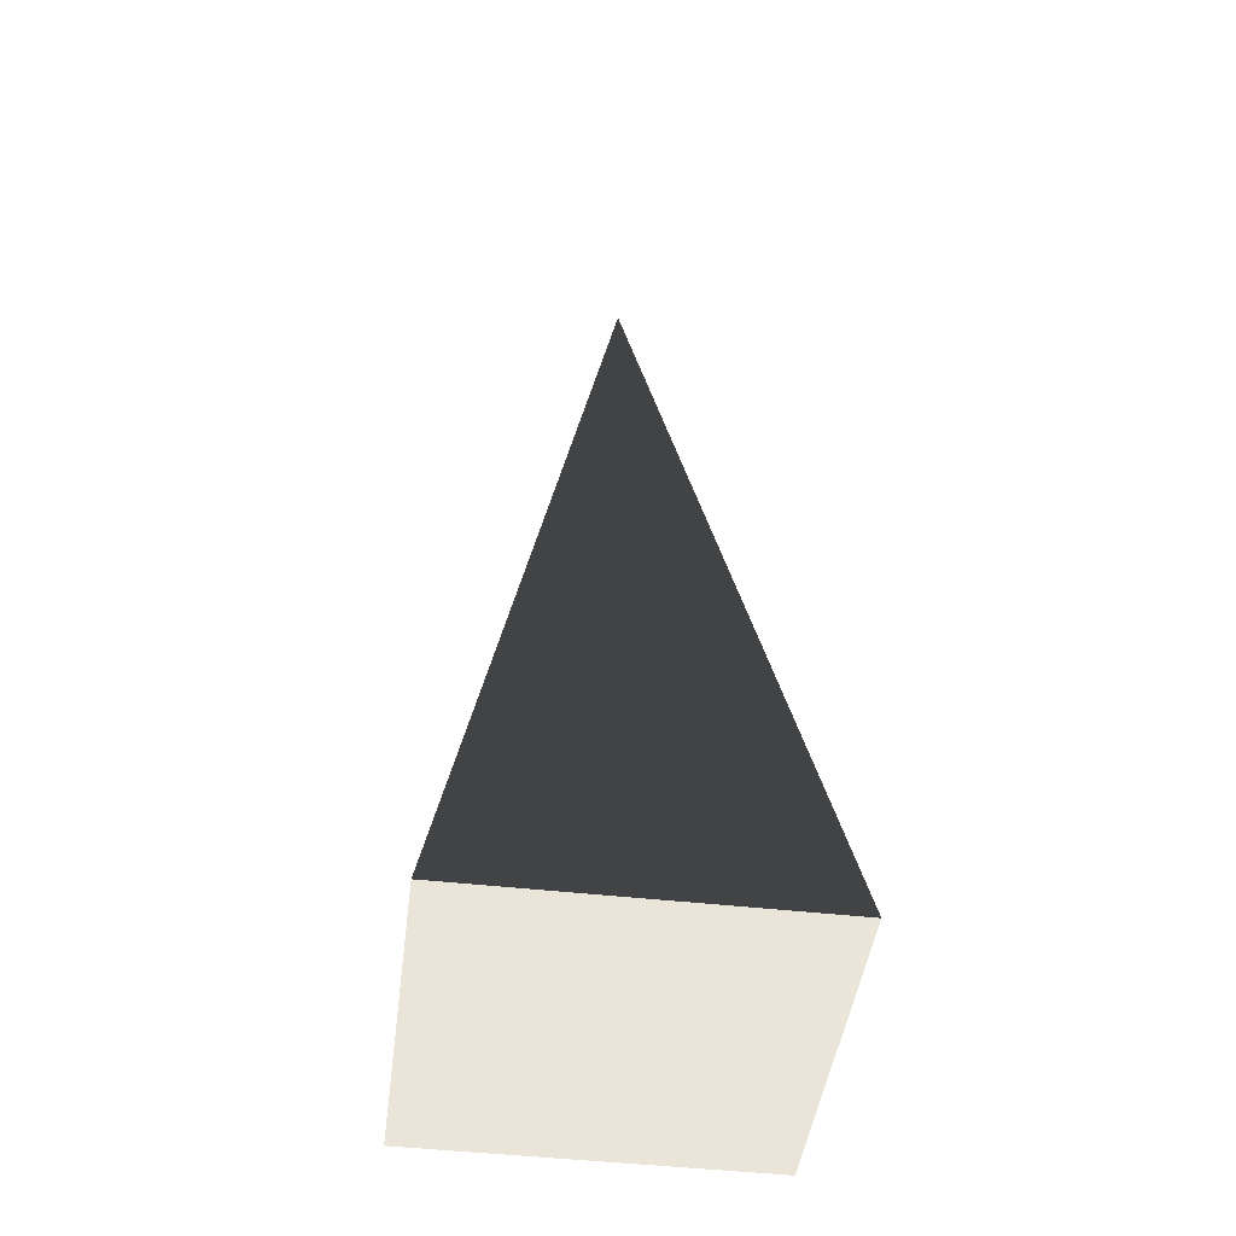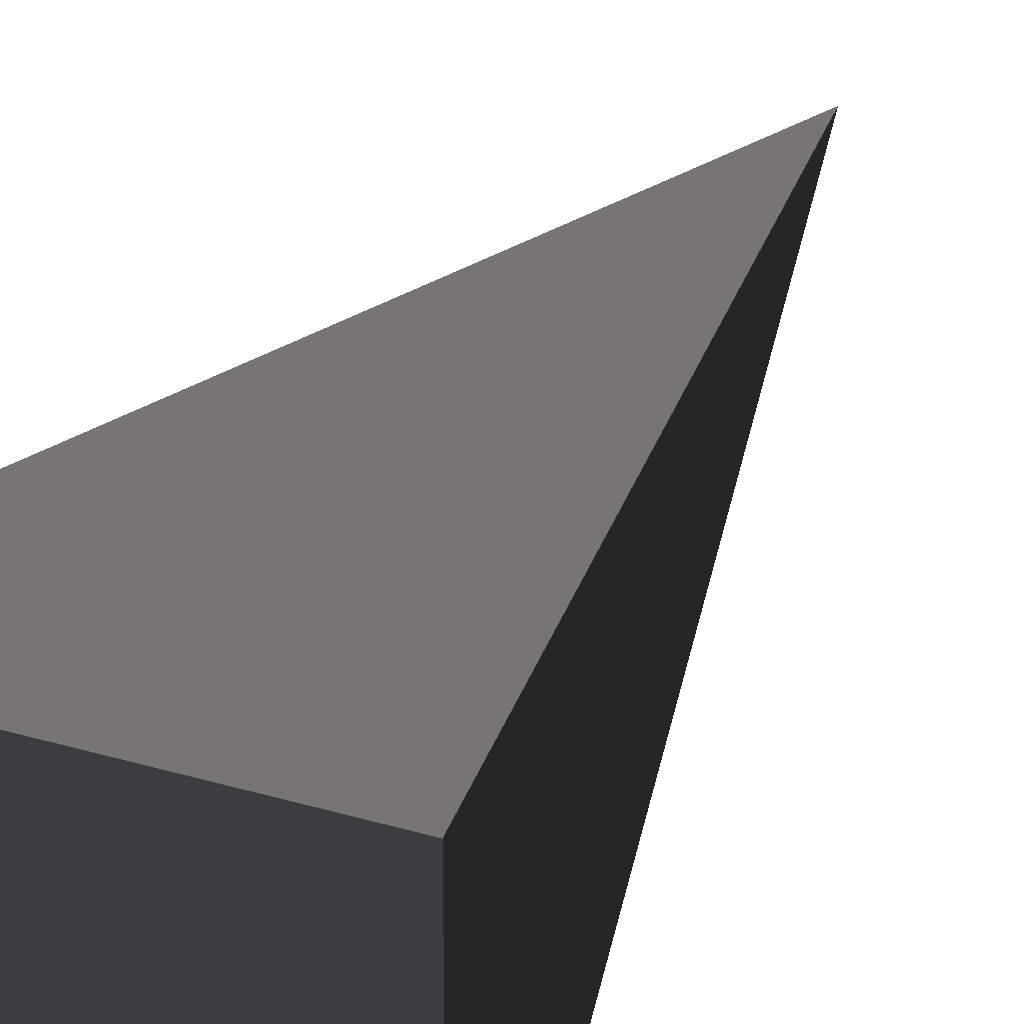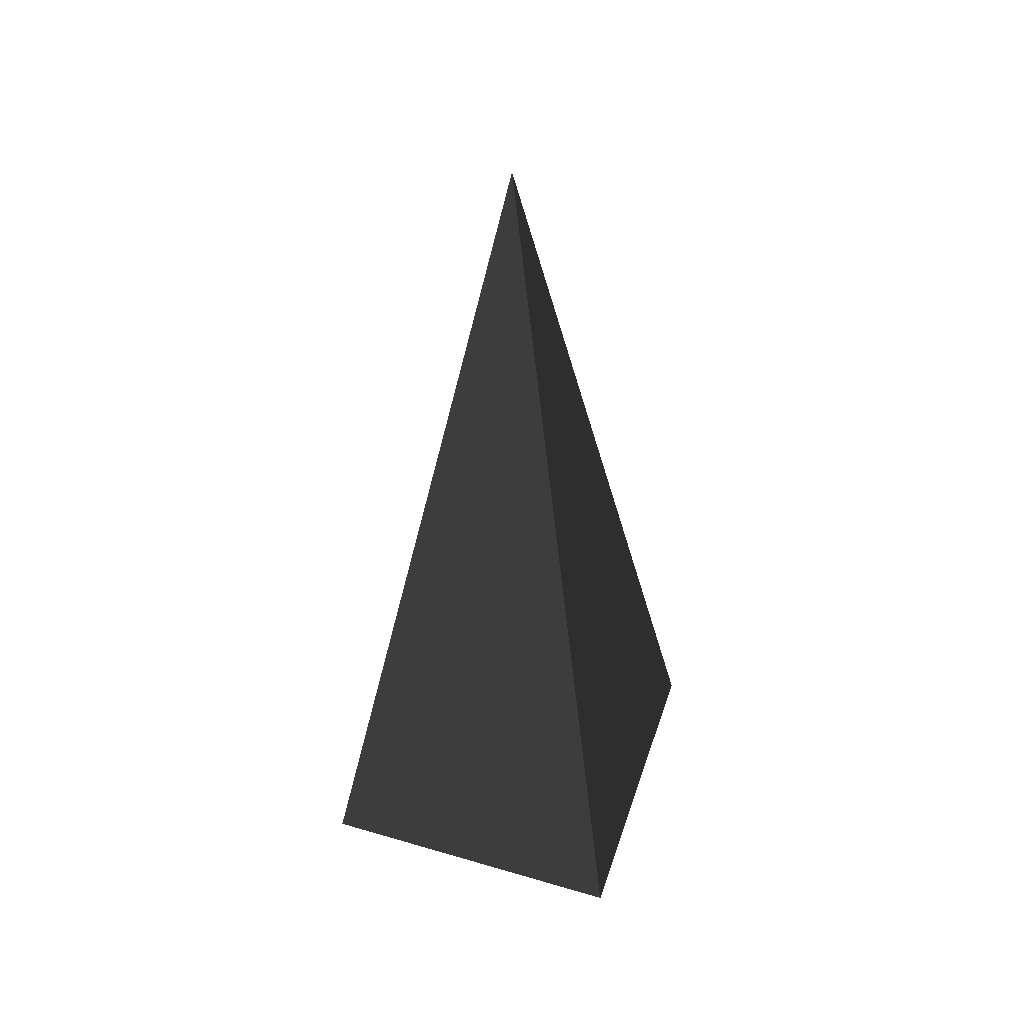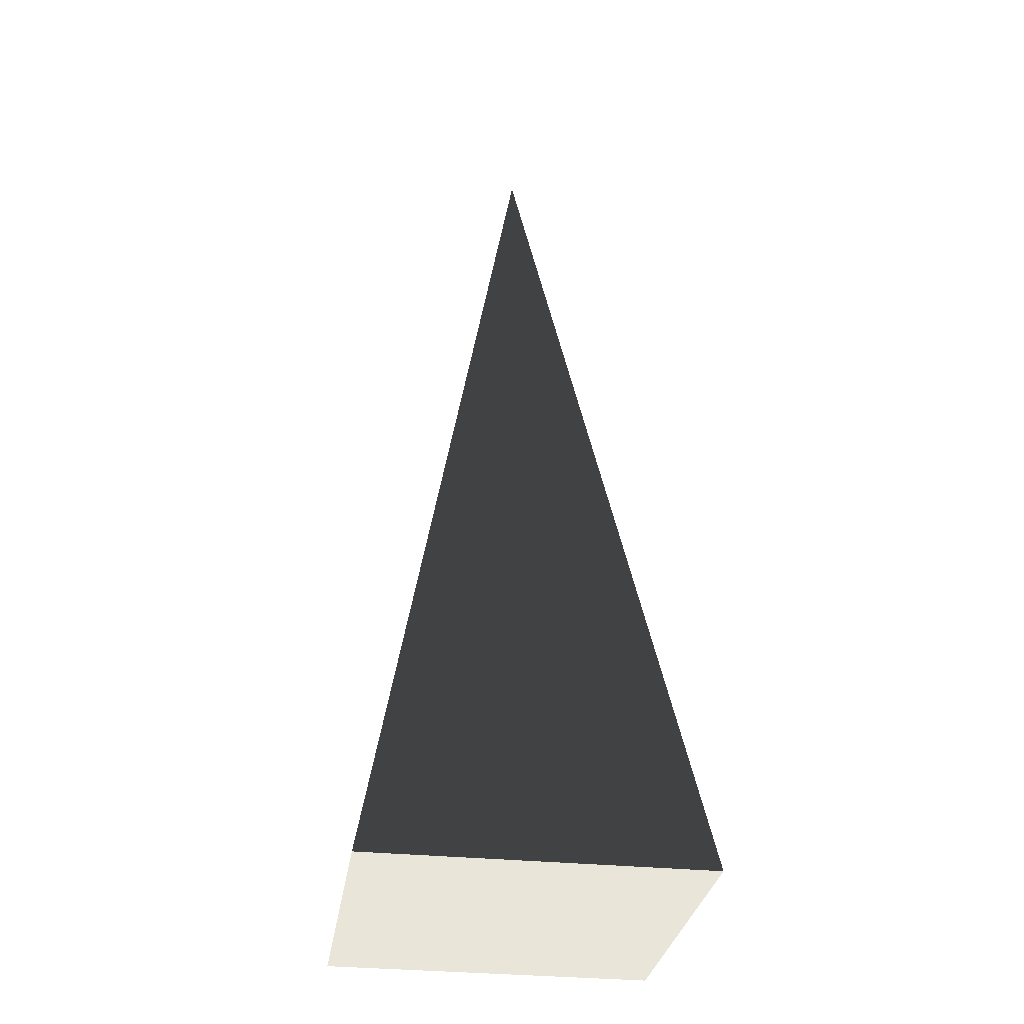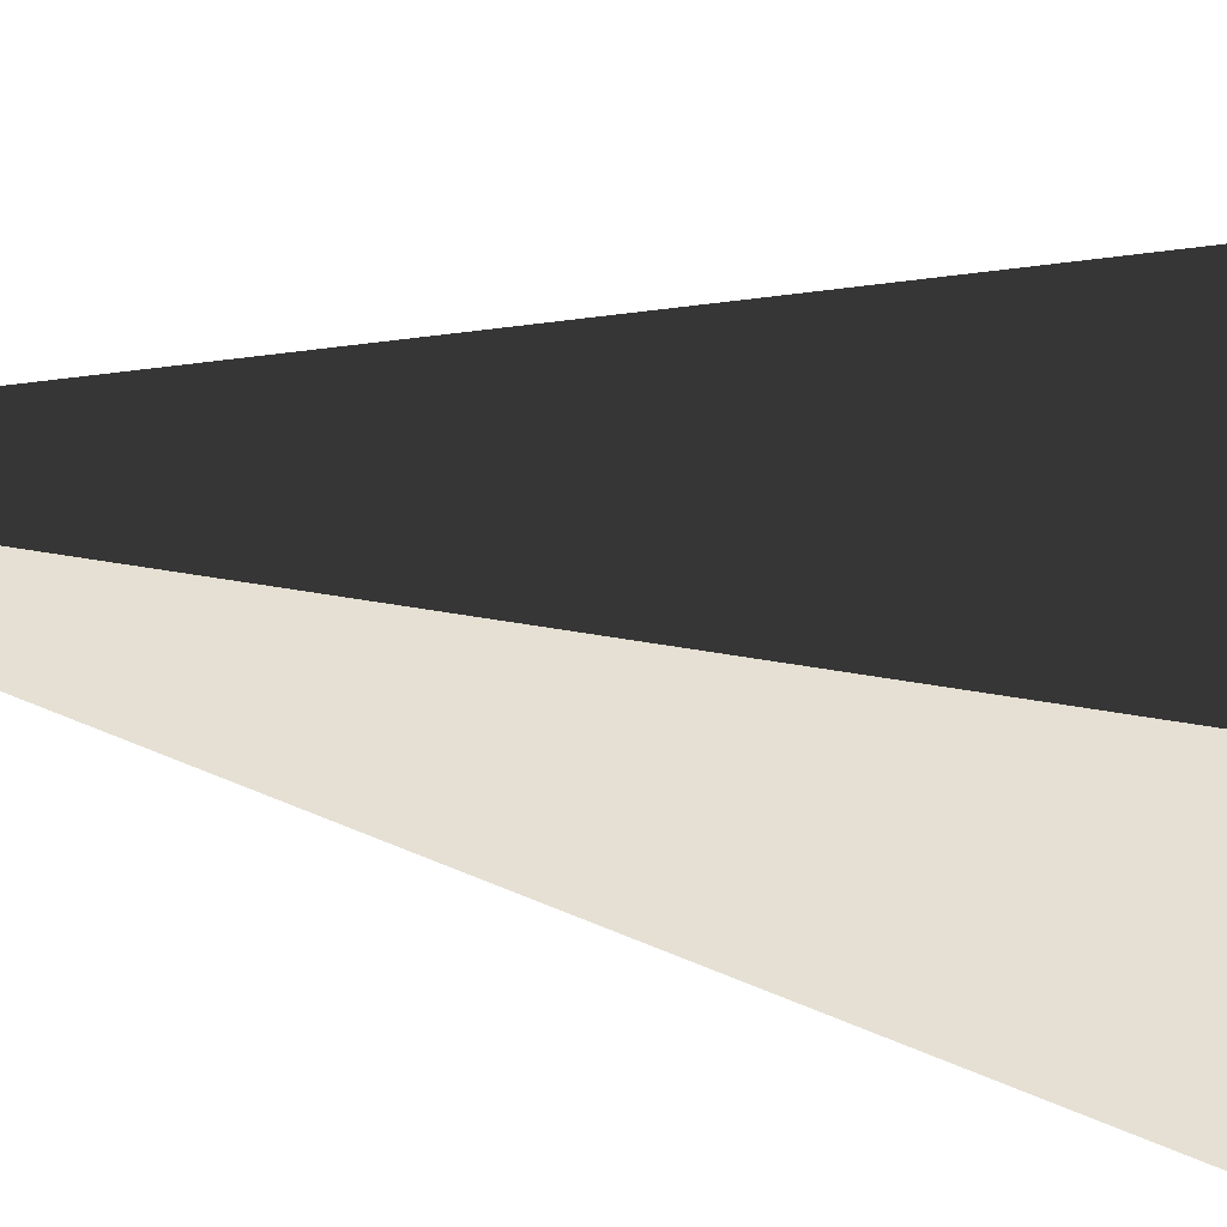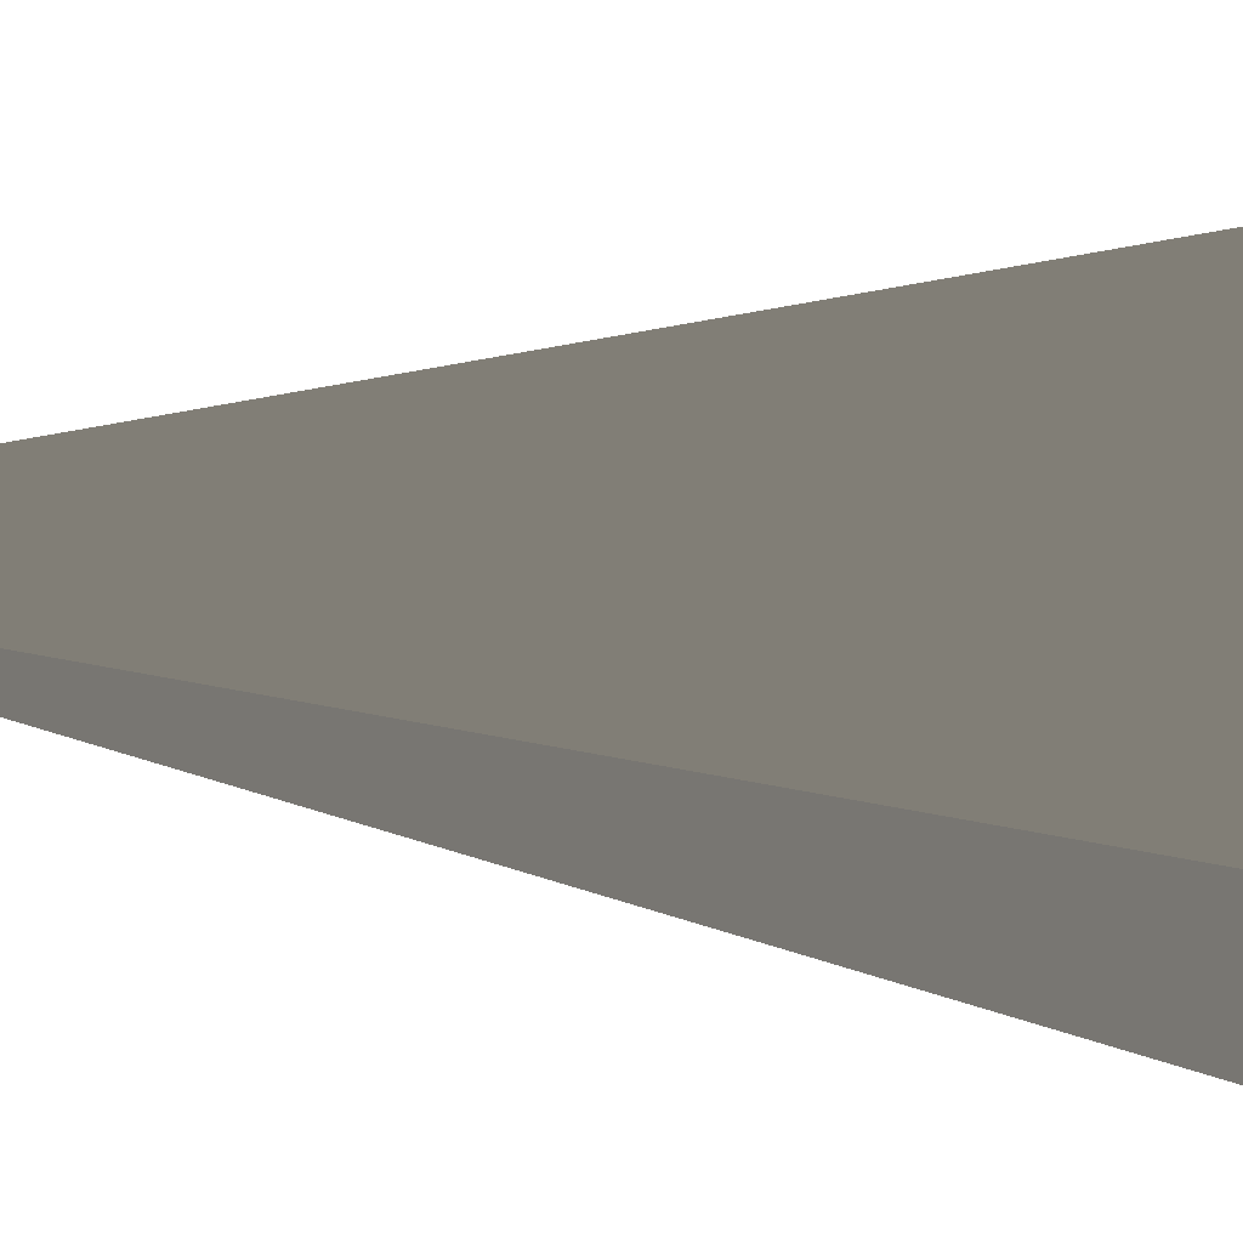
<metadata>
{"format":"obj","ext":"obj","renderer":"f3d","projection":"perspective","resolution":1024,"background":"white","views":[{"elev":-46.5,"azim":-7.4,"up":"+Z"},{"elev":31.4,"azim":-157.3,"up":"+Y"},{"elev":48.1,"azim":18.2,"up":"+Z"},{"elev":-31.1,"azim":-8.6,"up":"+Z"},{"elev":-40.1,"azim":78.6,"up":"+Y"},{"elev":69.3,"azim":93.9,"up":"+Y"}]}
</metadata>
<code>
v -5.965 -5.965 -11.43
v -5.965 5.965 -11.43
v -5.449e-06 -5.656e-06 21.53
v -5.965 5.965 -11.43
v 5.965 5.965 -11.43
v -5.449e-06 -5.656e-06 21.53
v 5.965 5.965 -11.43
v 5.965 -5.965 -11.43
v -5.449e-06 -5.656e-06 21.53
v 5.965 -5.965 -11.43
v -5.965 -5.965 -11.43
v -5.449e-06 -5.656e-06 21.53
v -5.965 5.965 -11.43
v -5.965 -5.965 -11.43
v 5.965 -5.965 -11.43
v 5.965 5.965 -11.43
g Cube_276_2535_580
f 1 3 2
f 4 6 5
f 7 9 8
f 10 12 11
f 13 15 14
f 13 16 15

</code>
